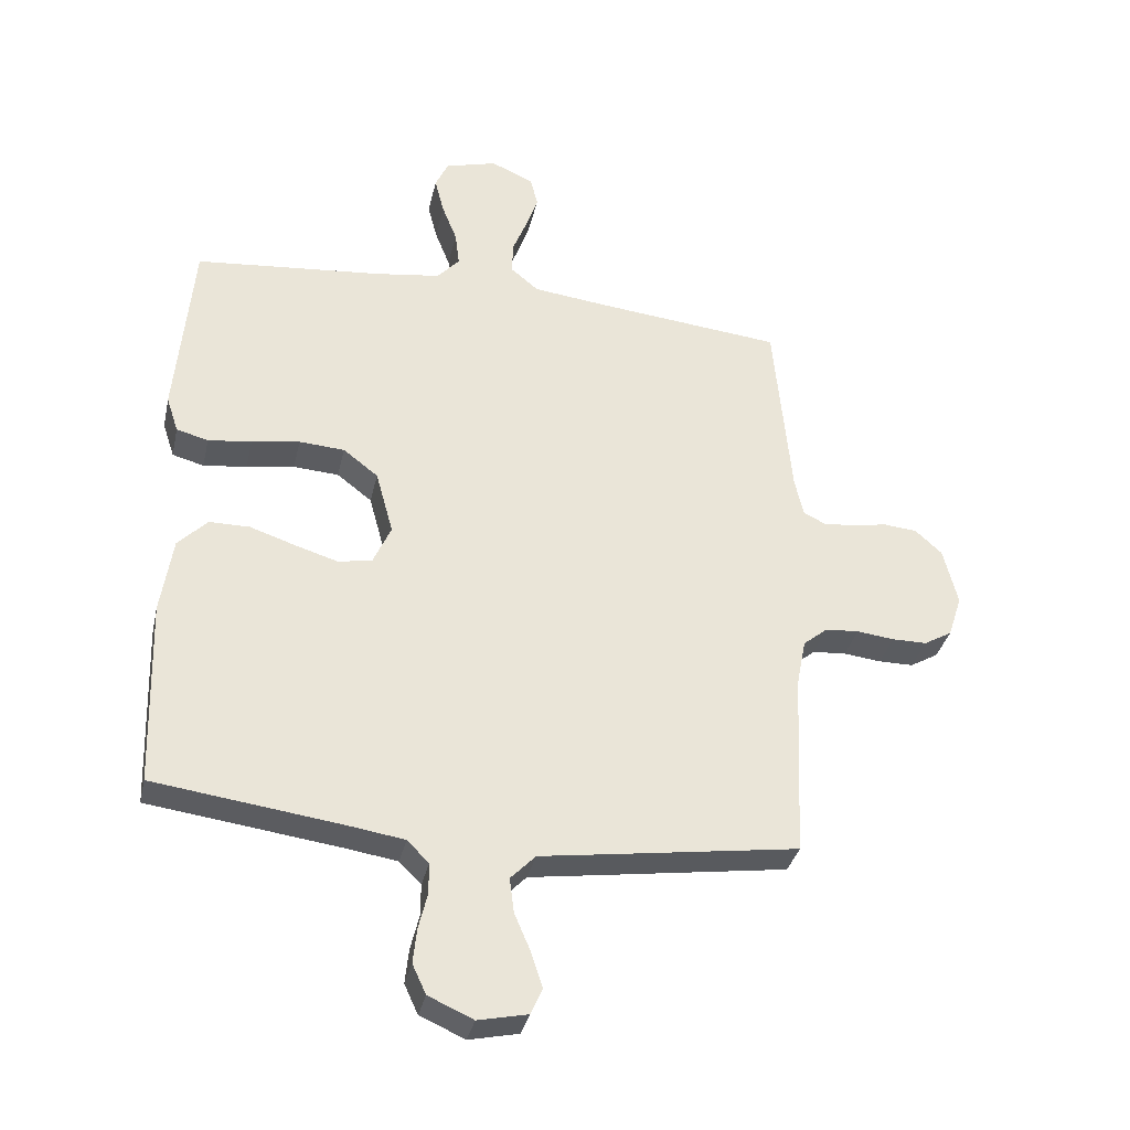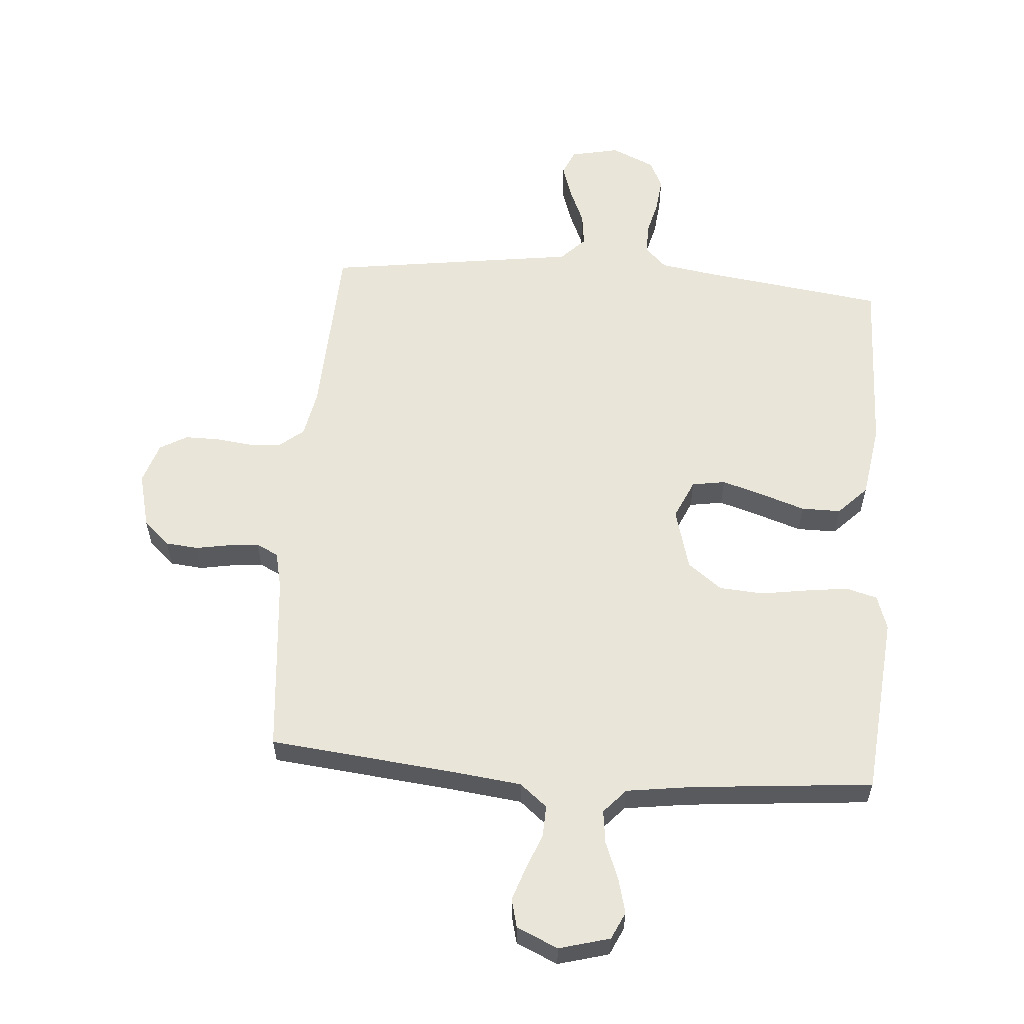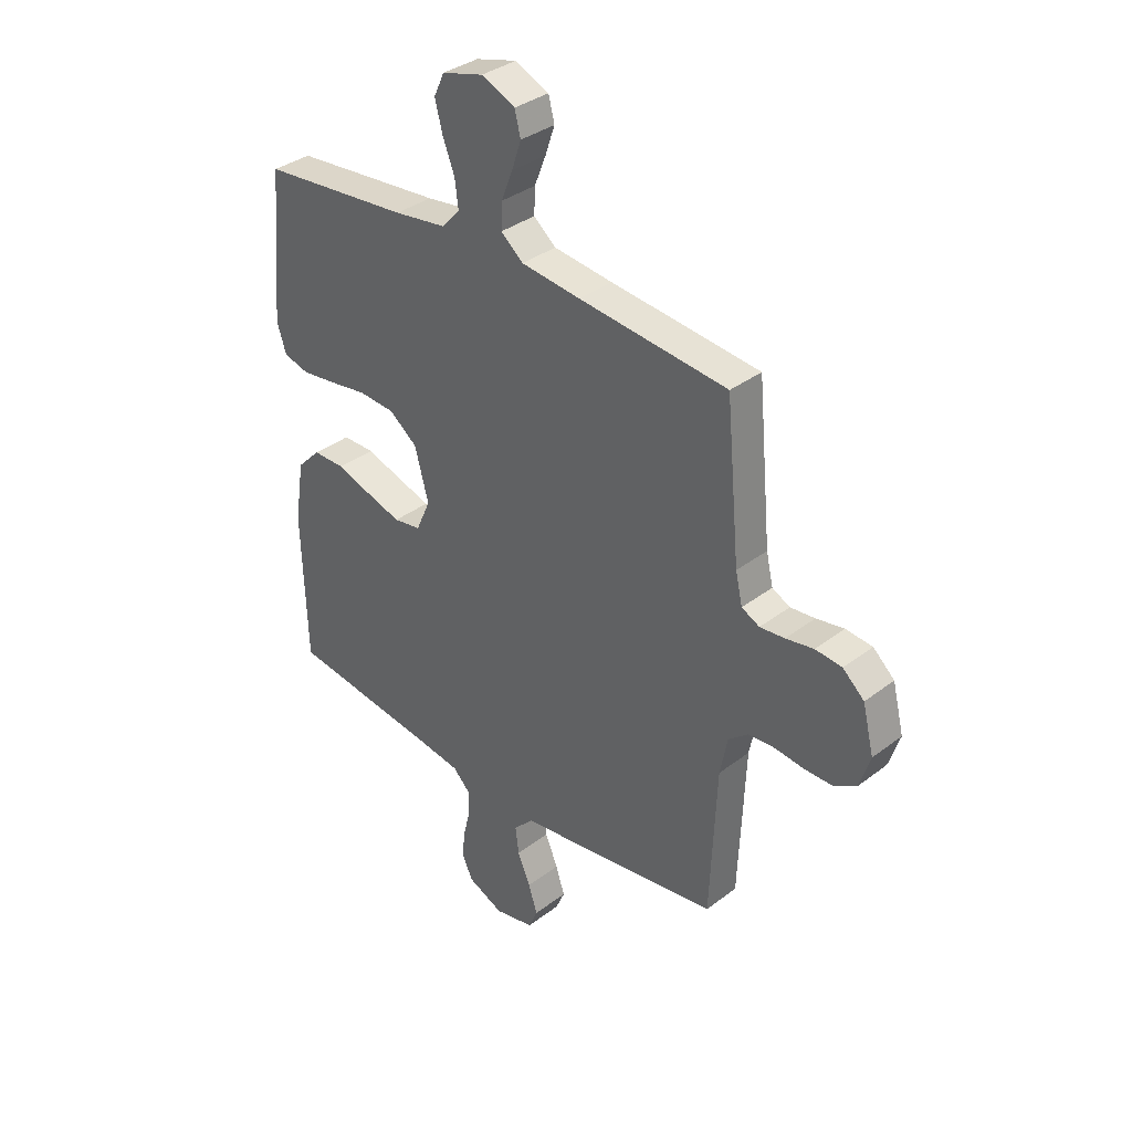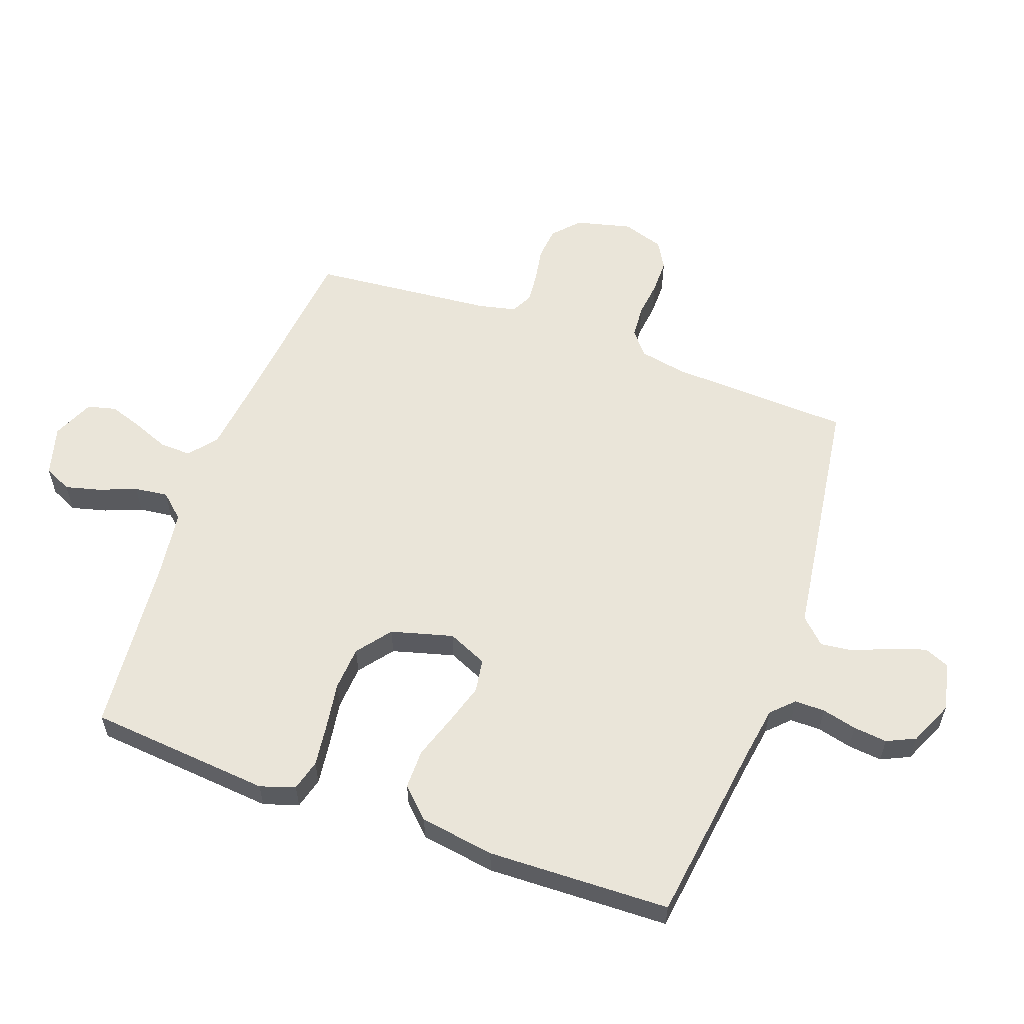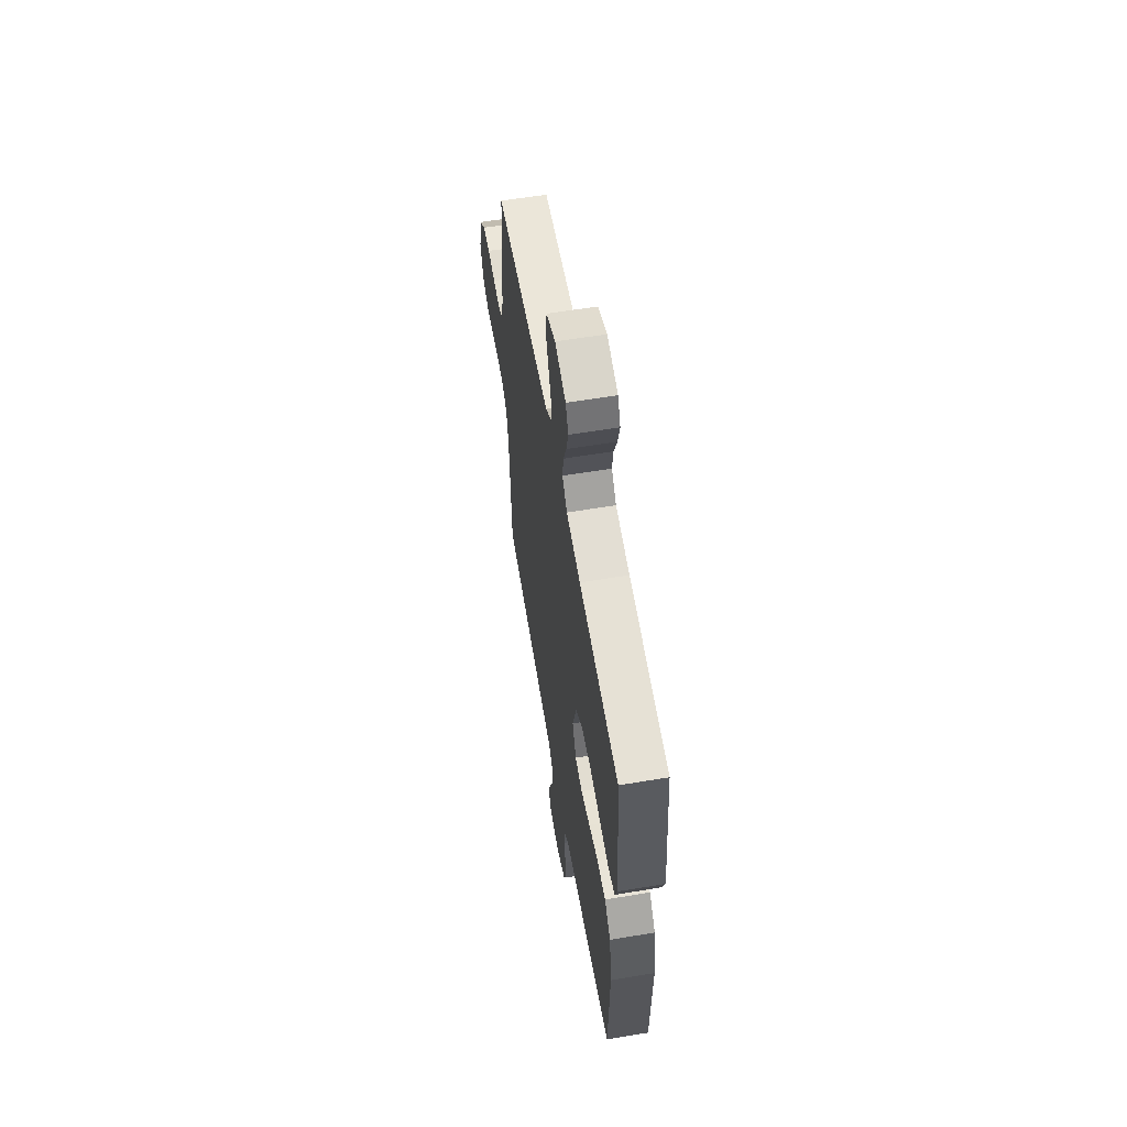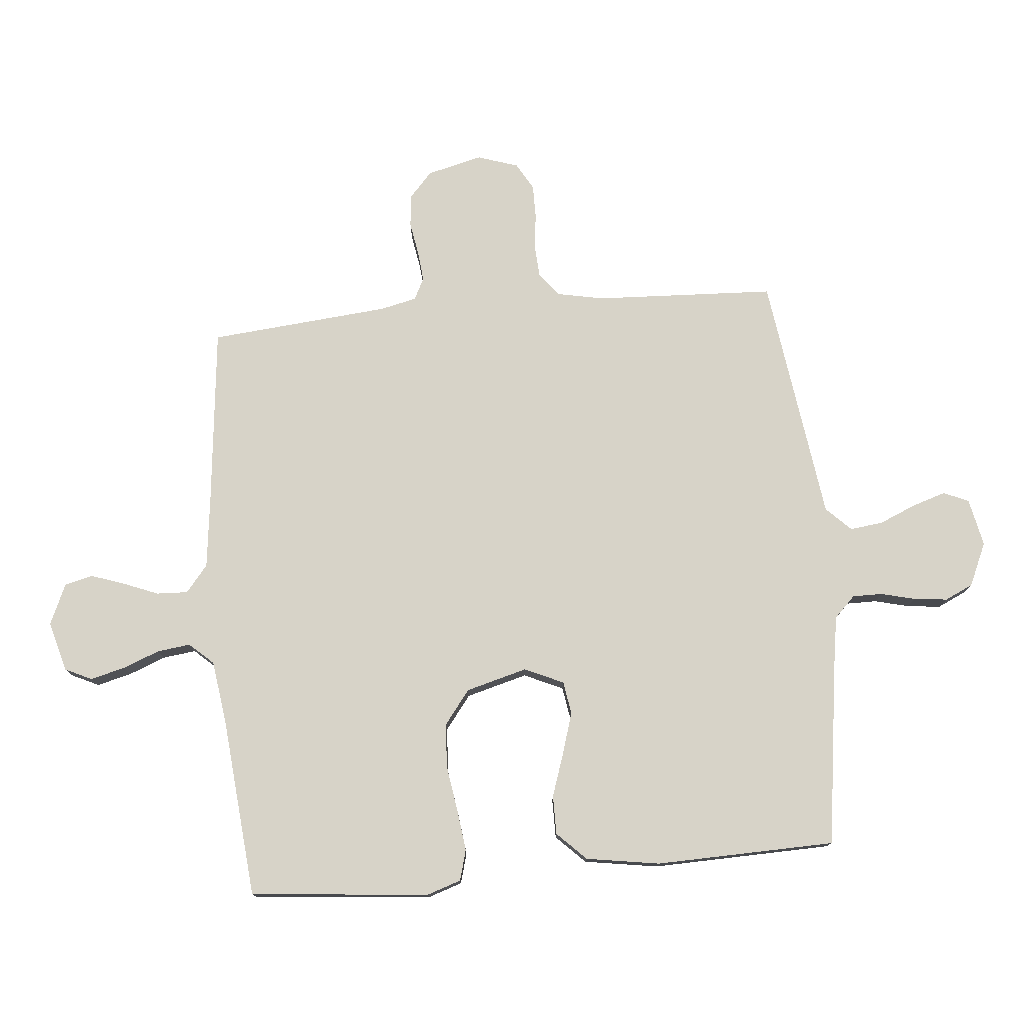
<metadata>
{"format":"obj","ext":"obj","renderer":"f3d","projection":"perspective","resolution":1024,"background":"white","views":[{"elev":-34.2,"azim":167.6,"up":"+Z"},{"elev":58.4,"azim":4.5,"up":"+Y"},{"elev":35.2,"azim":-135.4,"up":"+Z"},{"elev":58.0,"azim":109.9,"up":"+Y"},{"elev":59.8,"azim":80.3,"up":"+Z"},{"elev":77.2,"azim":85.0,"up":"+Y"}]}
</metadata>
<code>
v -0.5 0.07 -0.5
v -0.513 0.07 -0.2
v -0.528 0.07 -0.123
v -0.567 0.07 -0.091
v -0.621 0.07 -0.087
v -0.681 0.07 -0.094
v -0.737 0.07 -0.094
v -0.782 0.07 -0.068
v -0.804 0.07 0
v -0.781 0.07 0.092
v -0.738 0.07 0.131
v -0.684 0.07 0.136
v -0.628 0.07 0.126
v -0.578 0.07 0.121
v -0.542 0.07 0.139
v -0.528 0.07 0.2
v -0.5 0.07 0.5
v -0.2 0.07 0.531
v -0.081 0.07 0.545
v -0.036 0.07 0.582
v -0.038 0.07 0.634
v -0.061 0.07 0.692
v -0.08 0.07 0.748
v -0.068 0.07 0.795
v 0 0.07 0.825
v 0.083 0.07 0.802
v 0.104 0.07 0.757
v 0.089 0.07 0.699
v 0.065 0.07 0.638
v 0.058 0.07 0.583
v 0.094 0.07 0.543
v 0.2 0.07 0.528
v 0.5 0.07 0.5
v 0.527 0.07 0.2
v 0.508 0.07 0.143
v 0.457 0.07 0.129
v 0.387 0.07 0.138
v 0.31 0.07 0.15
v 0.237 0.07 0.145
v 0.181 0.07 0.102
v 0.153 0.07 0
v 0.182 0.07 -0.065
v 0.237 0.07 -0.074
v 0.306 0.07 -0.053
v 0.378 0.07 -0.029
v 0.443 0.07 -0.029
v 0.49 0.07 -0.077
v 0.509 0.07 -0.2
v 0.5 0.07 -0.5
v 0.2 0.07 -0.54
v 0.109 0.07 -0.554
v 0.074 0.07 -0.589
v 0.074 0.07 -0.639
v 0.088 0.07 -0.696
v 0.094 0.07 -0.752
v 0.072 0.07 -0.799
v 0 0.07 -0.831
v -0.08 0.07 -0.814
v -0.098 0.07 -0.772
v -0.08 0.07 -0.716
v -0.054 0.07 -0.655
v -0.047 0.07 -0.6
v -0.087 0.07 -0.559
v -0.2 0.07 -0.543
v -0.5 0 -0.5
v -0.513 0 -0.2
v -0.528 0 -0.123
v -0.567 0 -0.091
v -0.621 0 -0.087
v -0.681 0 -0.094
v -0.737 0 -0.094
v -0.782 0 -0.068
v -0.804 0 0
v -0.781 0 0.092
v -0.738 0 0.131
v -0.684 0 0.136
v -0.628 0 0.126
v -0.578 0 0.121
v -0.542 0 0.139
v -0.528 0 0.2
v -0.5 0 0.5
v -0.2 0 0.531
v -0.081 0 0.545
v -0.036 0 0.582
v -0.038 0 0.634
v -0.061 0 0.692
v -0.08 0 0.748
v -0.068 0 0.795
v 0 0 0.825
v 0.083 0 0.802
v 0.104 0 0.757
v 0.089 0 0.699
v 0.065 0 0.638
v 0.058 0 0.583
v 0.094 0 0.543
v 0.2 0 0.528
v 0.5 0 0.5
v 0.527 0 0.2
v 0.508 0 0.143
v 0.457 0 0.129
v 0.387 0 0.138
v 0.31 0 0.15
v 0.237 0 0.145
v 0.181 0 0.102
v 0.153 0 0
v 0.182 0 -0.065
v 0.237 0 -0.074
v 0.306 0 -0.053
v 0.378 0 -0.029
v 0.443 0 -0.029
v 0.49 0 -0.077
v 0.509 0 -0.2
v 0.5 0 -0.5
v 0.2 0 -0.54
v 0.109 0 -0.554
v 0.074 0 -0.589
v 0.074 0 -0.639
v 0.088 0 -0.696
v 0.094 0 -0.752
v 0.072 0 -0.799
v 0 0 -0.831
v -0.08 0 -0.814
v -0.098 0 -0.772
v -0.08 0 -0.716
v -0.054 0 -0.655
v -0.047 0 -0.6
v -0.087 0 -0.559
v -0.2 0 -0.543
f 63 64 1 2
f 59 60 61
f 58 59 61
f 57 58 61
f 56 57 61
f 55 56 61
f 54 55 61
f 53 54 61
f 52 53 61 62
f 51 52 62 63
f 48 49 50
f 47 48 50
f 46 47 50
f 45 46 50
f 44 45 50
f 50 51 63
f 44 50 63
f 43 44 63
f 36 37 38
f 35 36 38
f 34 35 38
f 33 34 38
f 32 33 38
f 31 32 38 39
f 30 31 39 40
f 27 28 29
f 26 27 29
f 25 26 29
f 24 25 29
f 23 24 29
f 22 23 29
f 21 22 29
f 20 21 29 30
f 30 40 41
f 20 30 41
f 19 20 41
f 16 17 18
f 18 19 41
f 16 18 41
f 15 16 41
f 11 12 13
f 10 11 13
f 9 10 13
f 8 9 13
f 7 8 13
f 6 7 13
f 5 6 13
f 4 5 13 14
f 15 41 42
f 14 15 42
f 4 14 42
f 3 4 42
f 42 43 63
f 3 42 63
f 2 3 63
f 66 65 128 127
f 125 124 123
f 125 123 122
f 125 122 121
f 125 121 120
f 125 120 119
f 125 119 118
f 125 118 117
f 126 125 117 116
f 127 126 116 115
f 114 113 112
f 114 112 111
f 114 111 110
f 114 110 109
f 114 109 108
f 127 115 114
f 127 114 108
f 127 108 107
f 102 101 100
f 102 100 99
f 102 99 98
f 102 98 97
f 102 97 96
f 103 102 96 95
f 104 103 95 94
f 93 92 91
f 93 91 90
f 93 90 89
f 93 89 88
f 93 88 87
f 93 87 86
f 93 86 85
f 94 93 85 84
f 105 104 94
f 105 94 84
f 105 84 83
f 82 81 80
f 105 83 82
f 105 82 80
f 105 80 79
f 77 76 75
f 77 75 74
f 77 74 73
f 77 73 72
f 77 72 71
f 77 71 70
f 77 70 69
f 78 77 69 68
f 106 105 79
f 106 79 78
f 106 78 68
f 106 68 67
f 127 107 106
f 127 106 67
f 127 67 66
f 1 65 66 2
f 2 66 67 3
f 3 67 68 4
f 4 68 69 5
f 5 69 70 6
f 6 70 71 7
f 7 71 72 8
f 8 72 73 9
f 9 73 74 10
f 10 74 75 11
f 11 75 76 12
f 12 76 77 13
f 13 77 78 14
f 14 78 79 15
f 15 79 80 16
f 16 80 81 17
f 17 81 82 18
f 18 82 83 19
f 19 83 84 20
f 20 84 85 21
f 21 85 86 22
f 22 86 87 23
f 23 87 88 24
f 24 88 89 25
f 25 89 90 26
f 26 90 91 27
f 27 91 92 28
f 28 92 93 29
f 29 93 94 30
f 30 94 95 31
f 31 95 96 32
f 32 96 97 33
f 33 97 98 34
f 34 98 99 35
f 35 99 100 36
f 36 100 101 37
f 37 101 102 38
f 38 102 103 39
f 39 103 104 40
f 40 104 105 41
f 41 105 106 42
f 42 106 107 43
f 43 107 108 44
f 44 108 109 45
f 45 109 110 46
f 46 110 111 47
f 47 111 112 48
f 48 112 113 49
f 49 113 114 50
f 50 114 115 51
f 51 115 116 52
f 52 116 117 53
f 53 117 118 54
f 54 118 119 55
f 55 119 120 56
f 56 120 121 57
f 57 121 122 58
f 58 122 123 59
f 59 123 124 60
f 60 124 125 61
f 61 125 126 62
f 62 126 127 63
f 63 127 128 64
f 64 128 65 1

</code>
